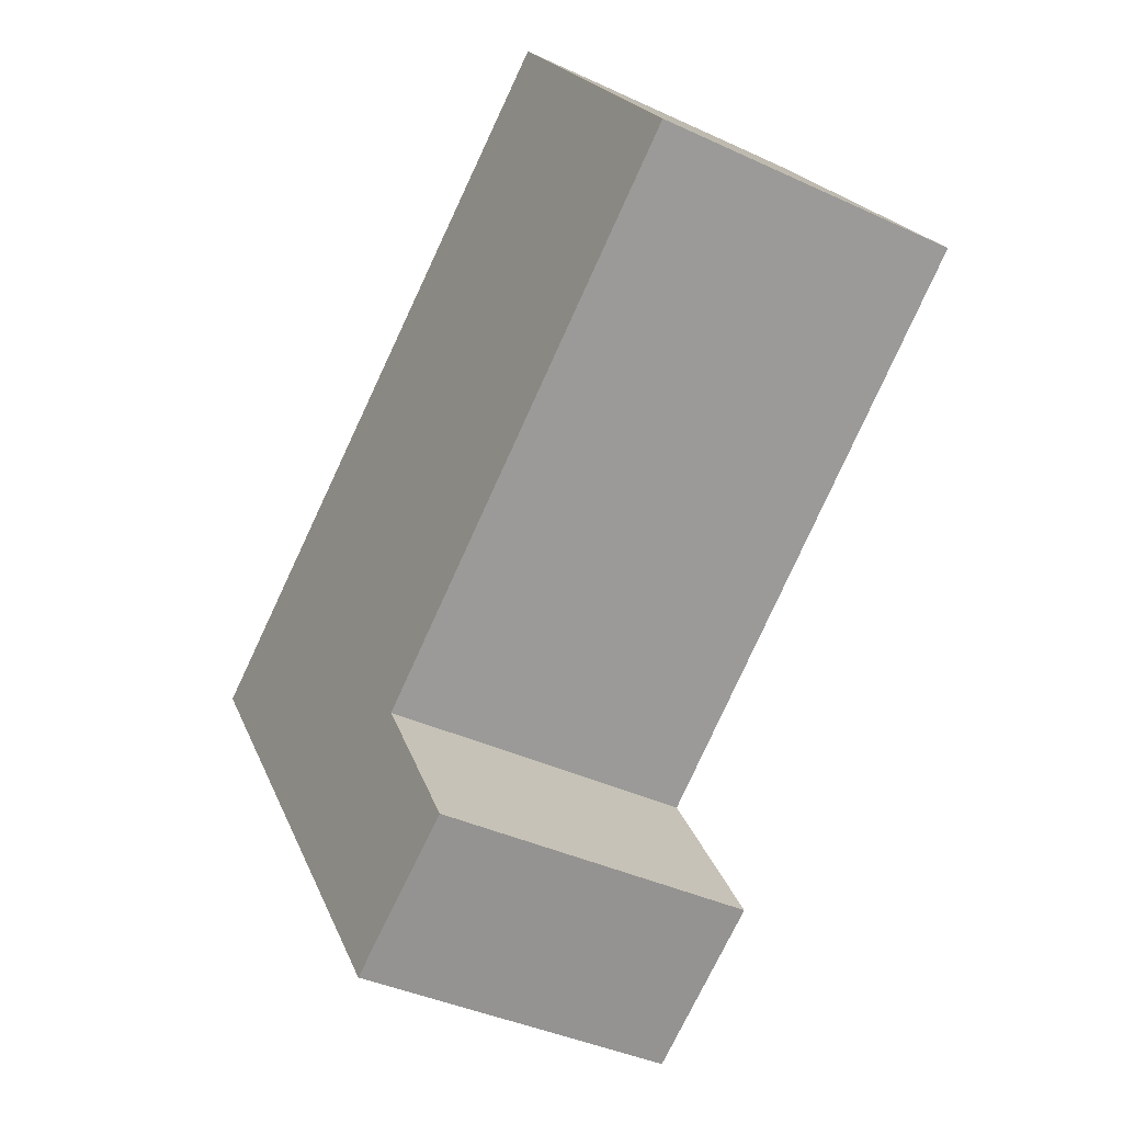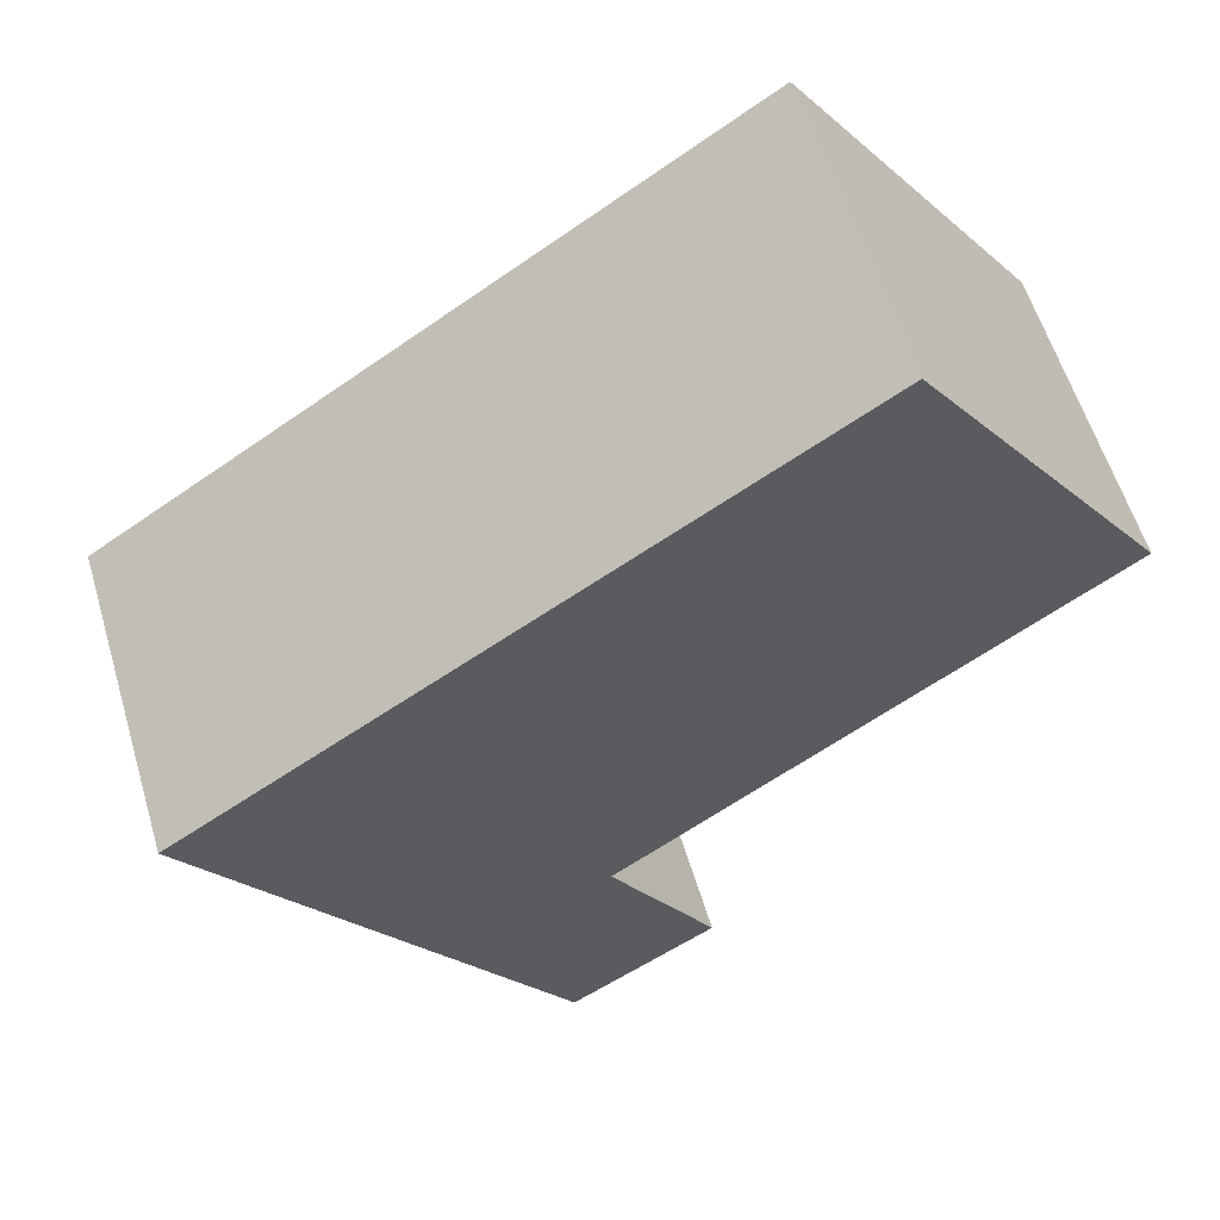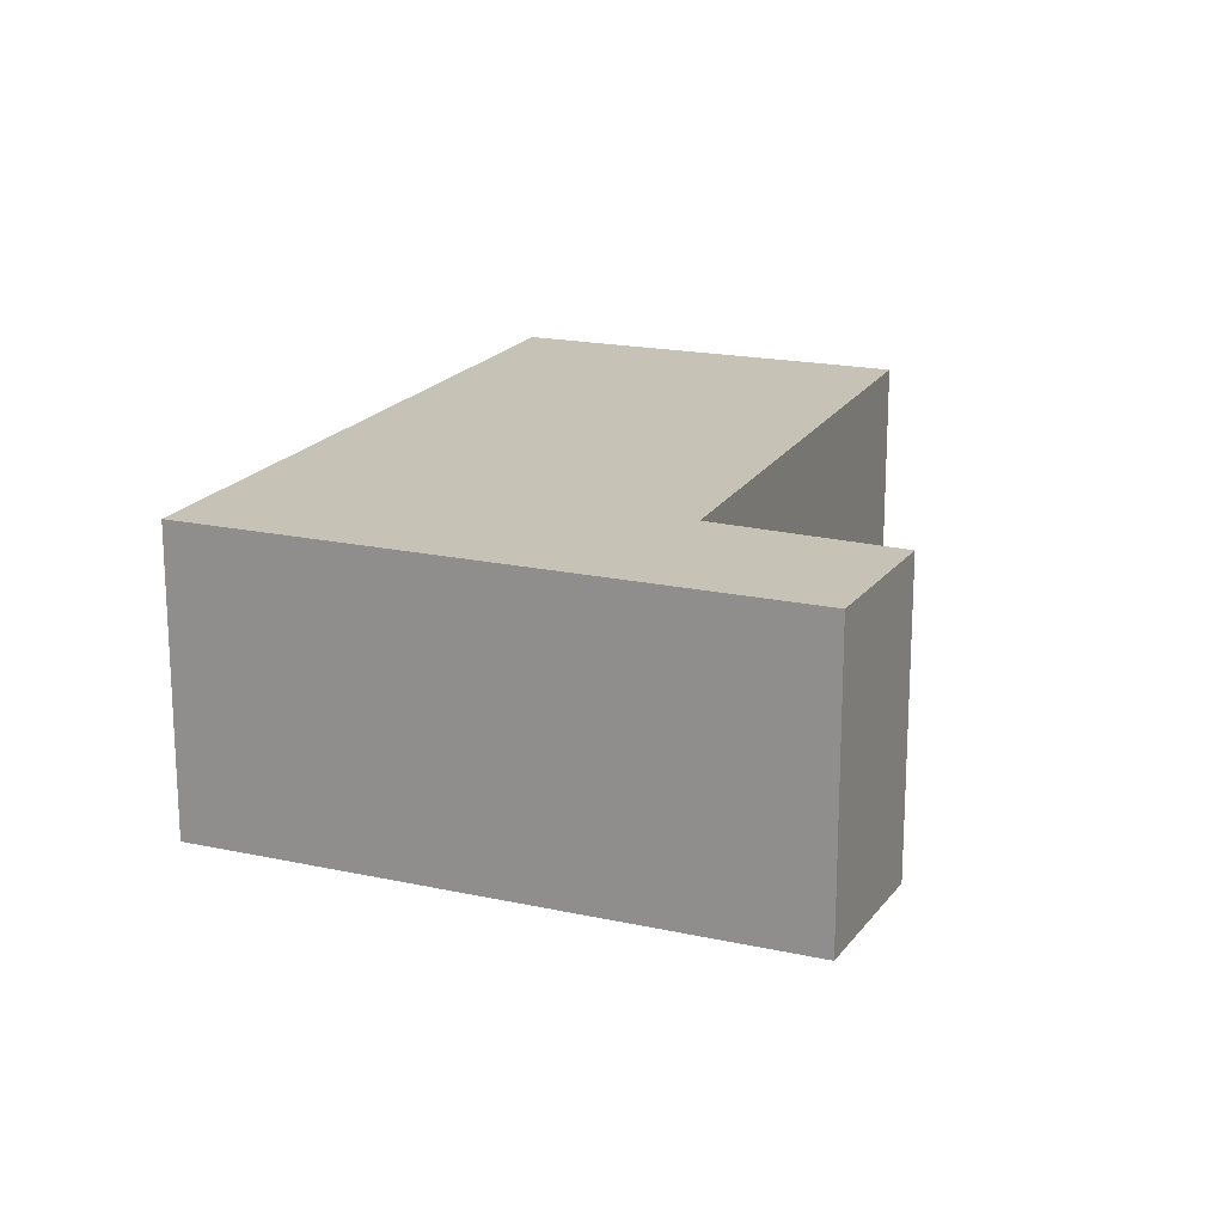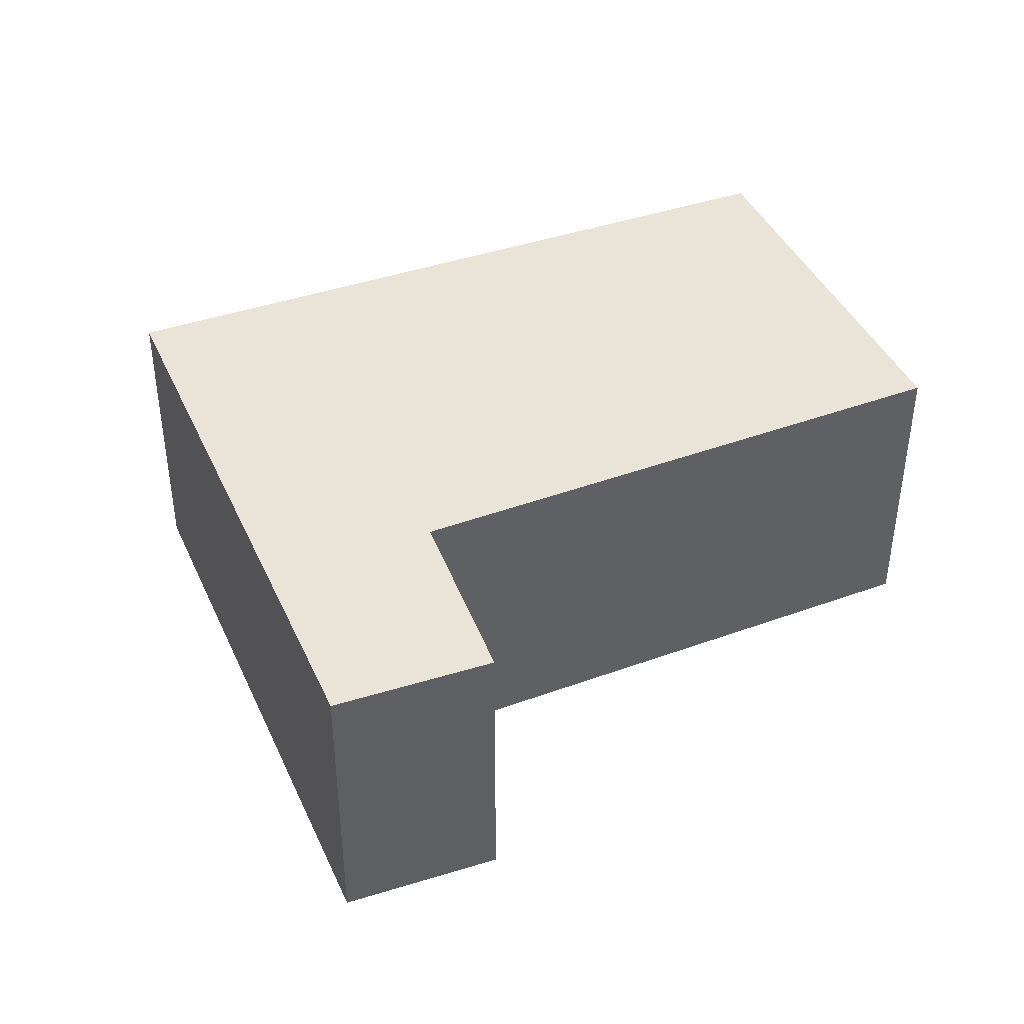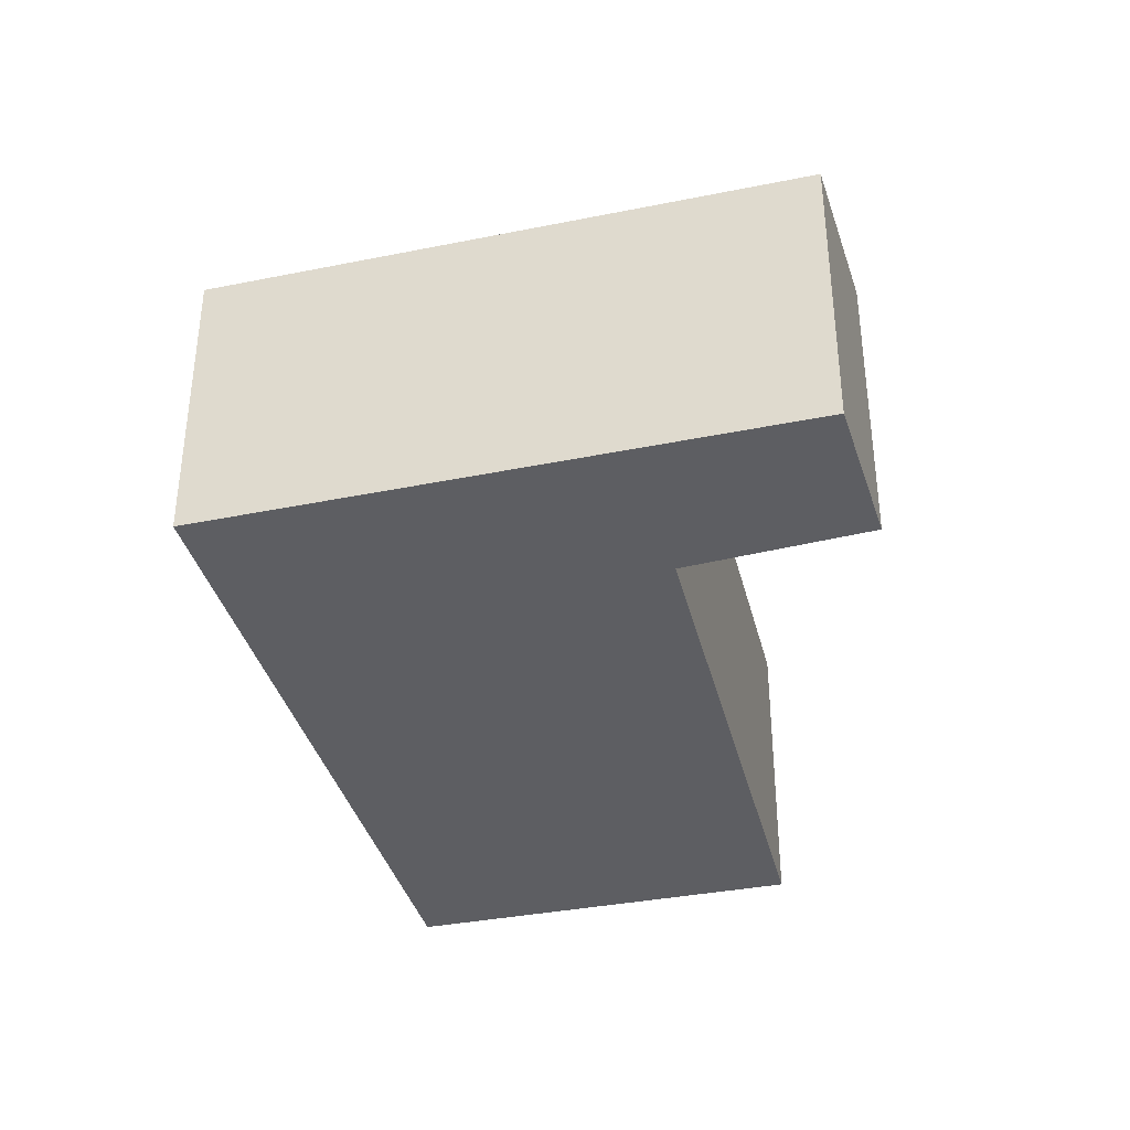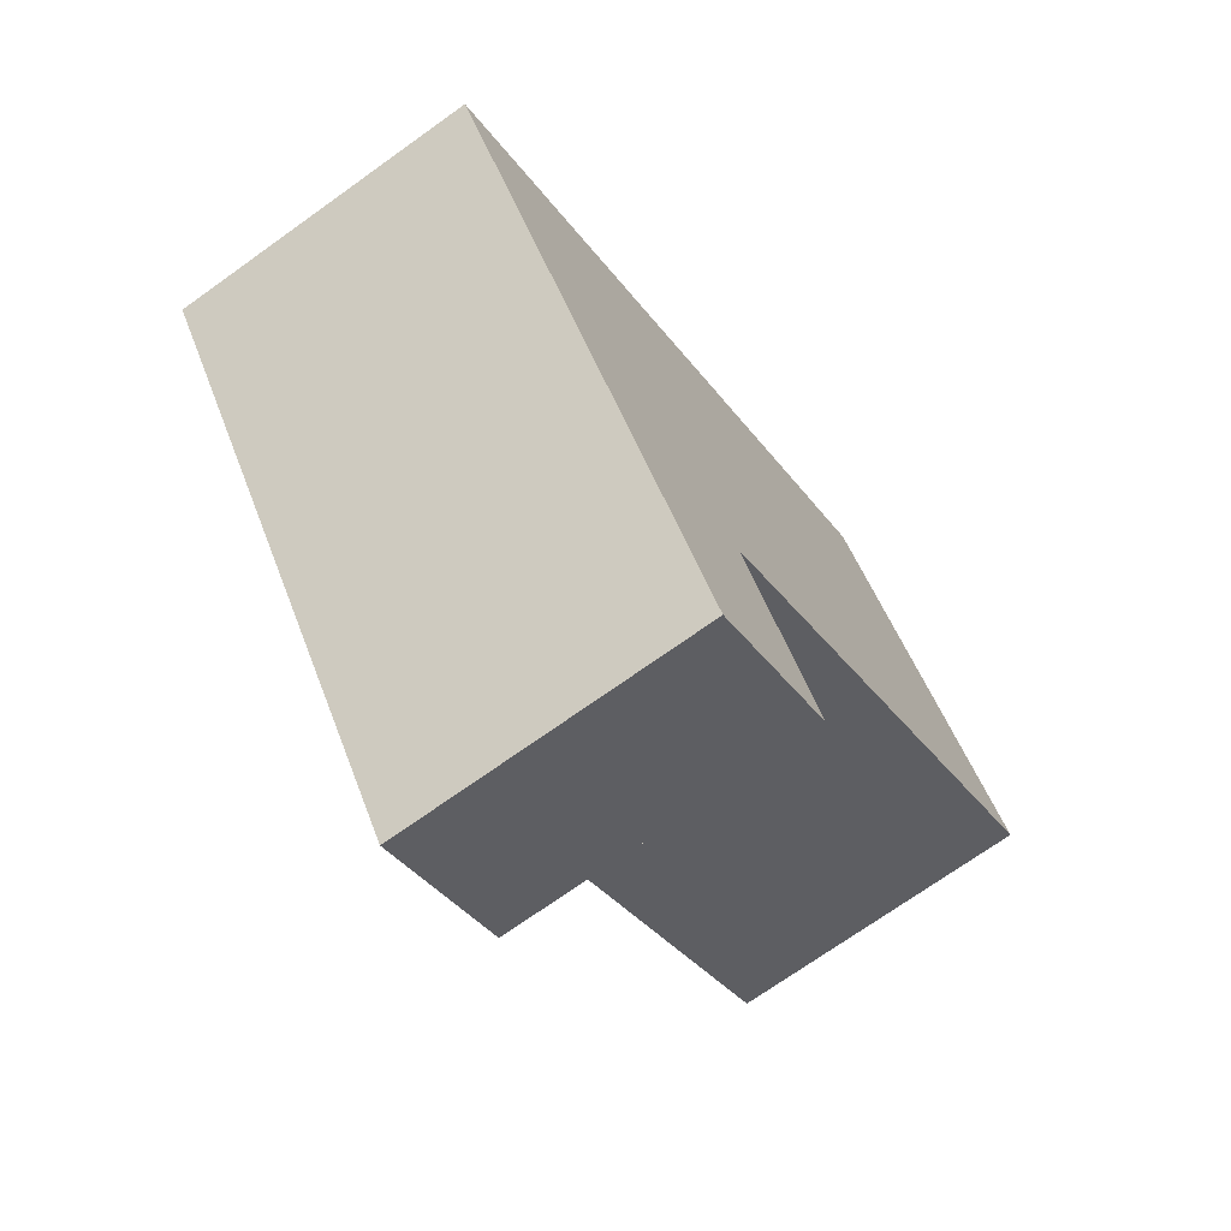
<metadata>
{"format":"obj","ext":"obj","renderer":"f3d","projection":"perspective","resolution":1024,"background":"white","views":[{"elev":-38.9,"azim":-120.4,"up":"+Z"},{"elev":57.6,"azim":163.5,"up":"+Z"},{"elev":19.2,"azim":147.0,"up":"+Y"},{"elev":42.9,"azim":-168.5,"up":"+Y"},{"elev":-38.7,"azim":138.8,"up":"+Y"},{"elev":-71.4,"azim":125.6,"up":"+Z"}]}
</metadata>
<code>
v  2.32 2.964 3.243
v  4.626 2.964 -3.242
v  0 2.964 1.815e-16
v  8.399 2.964 -0.737
v  4.581 2.964 -3.315
v  3.63 2.964 -4.861
v  5.996 2.964 -4.242
v  4.996 2.964 -5.701
v  4.996 3.491e-16 -5.701
v  3.63 2.977e-16 -4.861
v  4.626 1.985e-16 -3.242
v  0 0 0
v  4.581 2.03e-16 -3.315
v  2.32 -1.986e-16 3.243
v  8.399 4.513e-17 -0.737
v  5.996 2.597e-16 -4.242
g defaultobject
f 1 2 3
f 2 1 4
f 2 4 5
f 5 4 6
f 6 4 7
f 6 7 8
f 9 6 8
f 6 9 10
f 11 3 2
f 3 11 12
f 10 5 6
f 5 10 2
f 2 10 11
f 11 10 13
f 12 1 3
f 1 12 14
f 14 4 1
f 4 14 15
f 7 9 8
f 9 7 4
f 9 4 16
f 16 4 15
f 14 12 15
f 11 15 12
f 16 15 11
f 13 16 11
f 10 16 13
f 9 16 10

</code>
